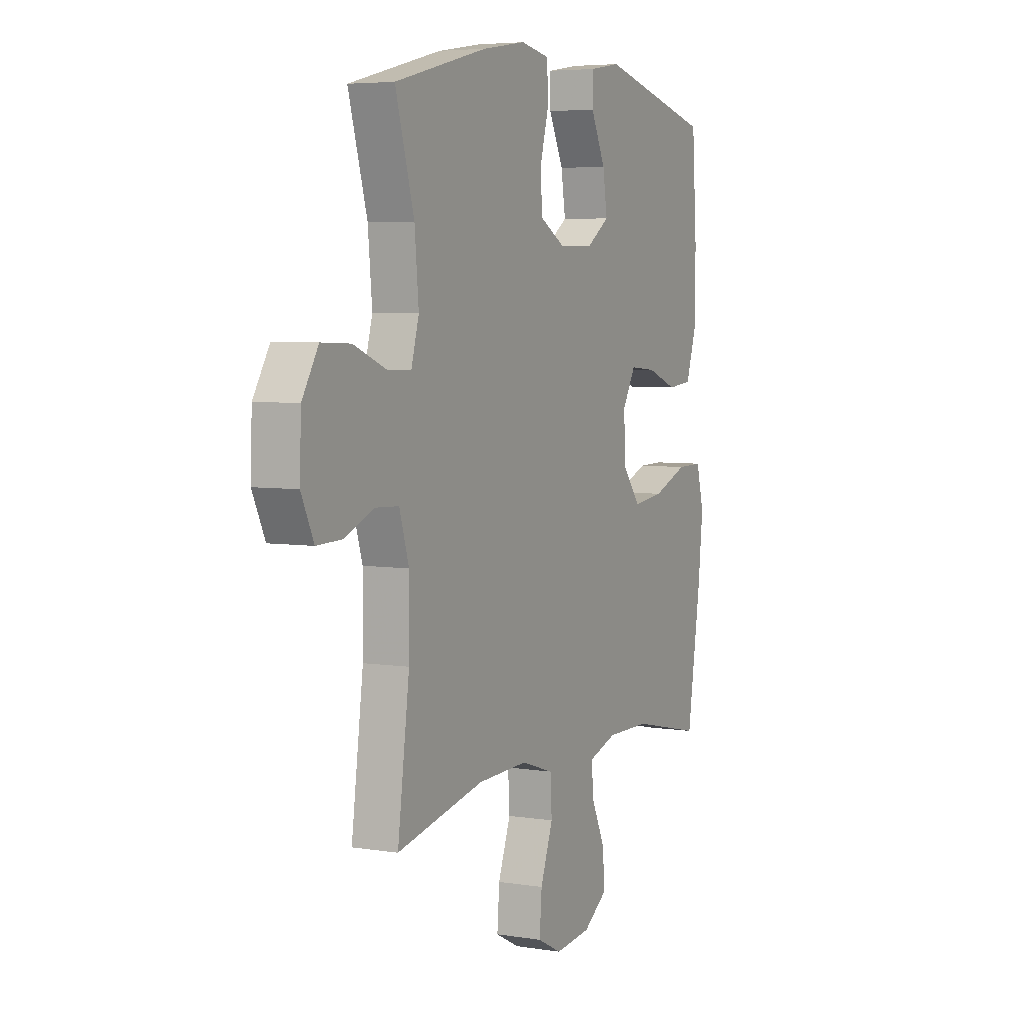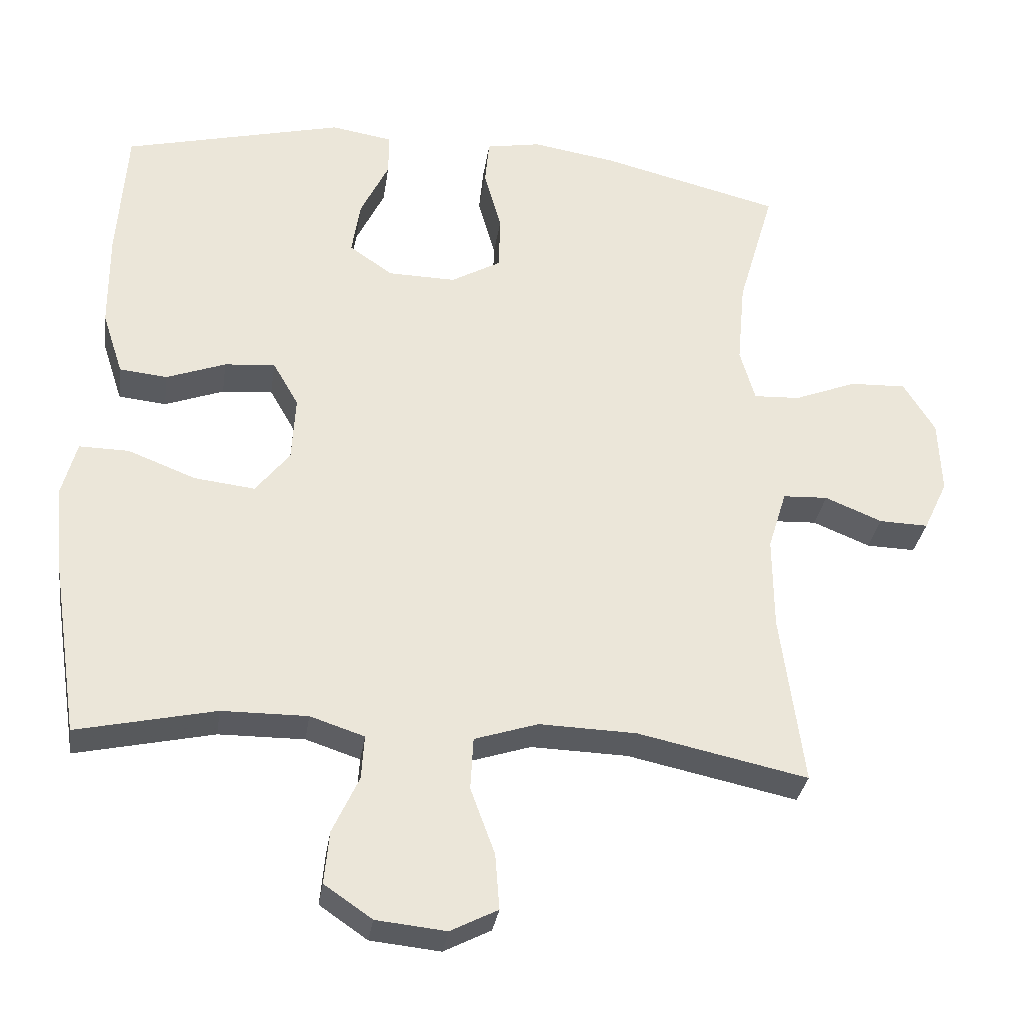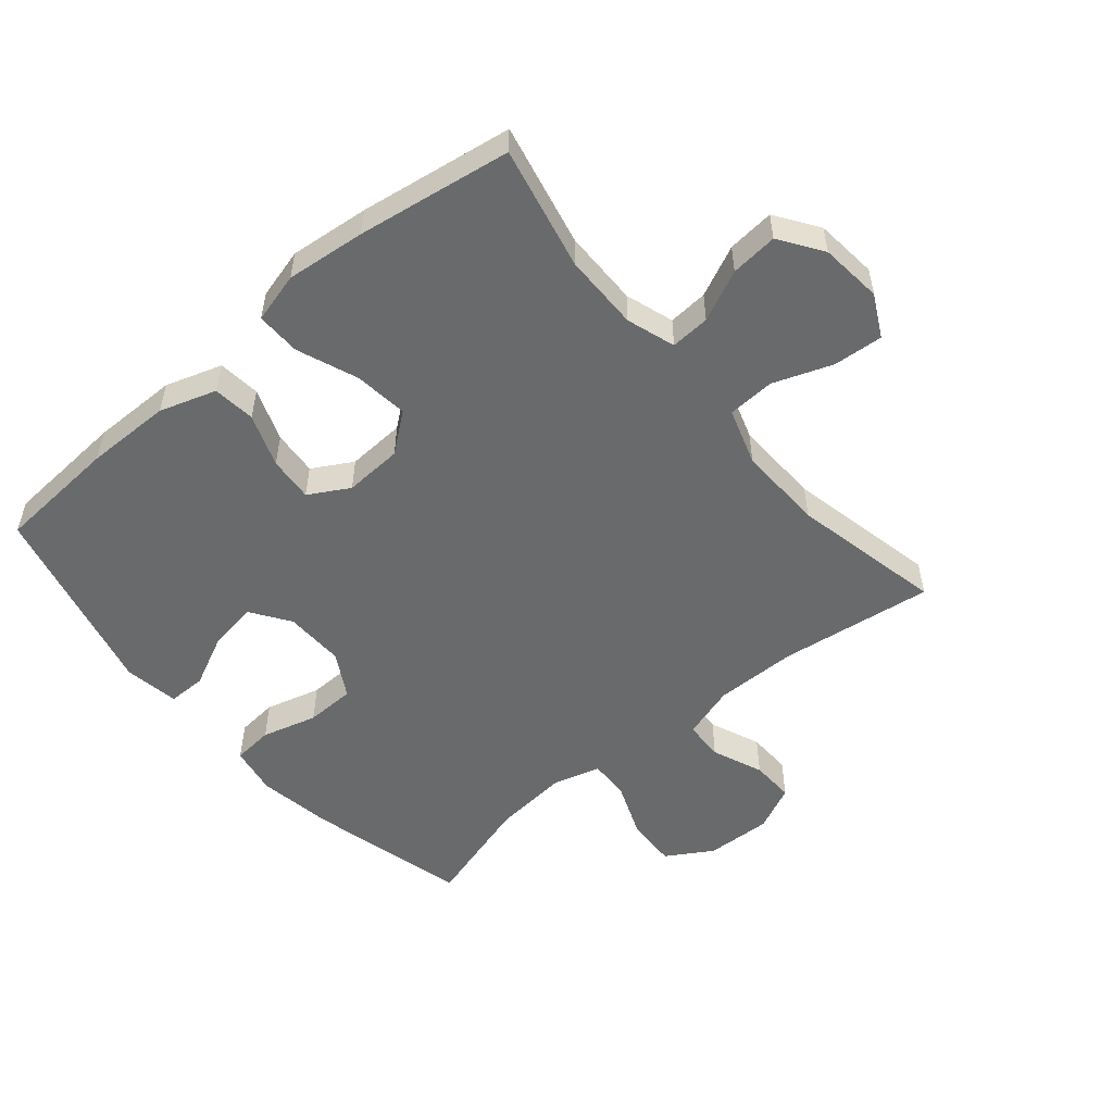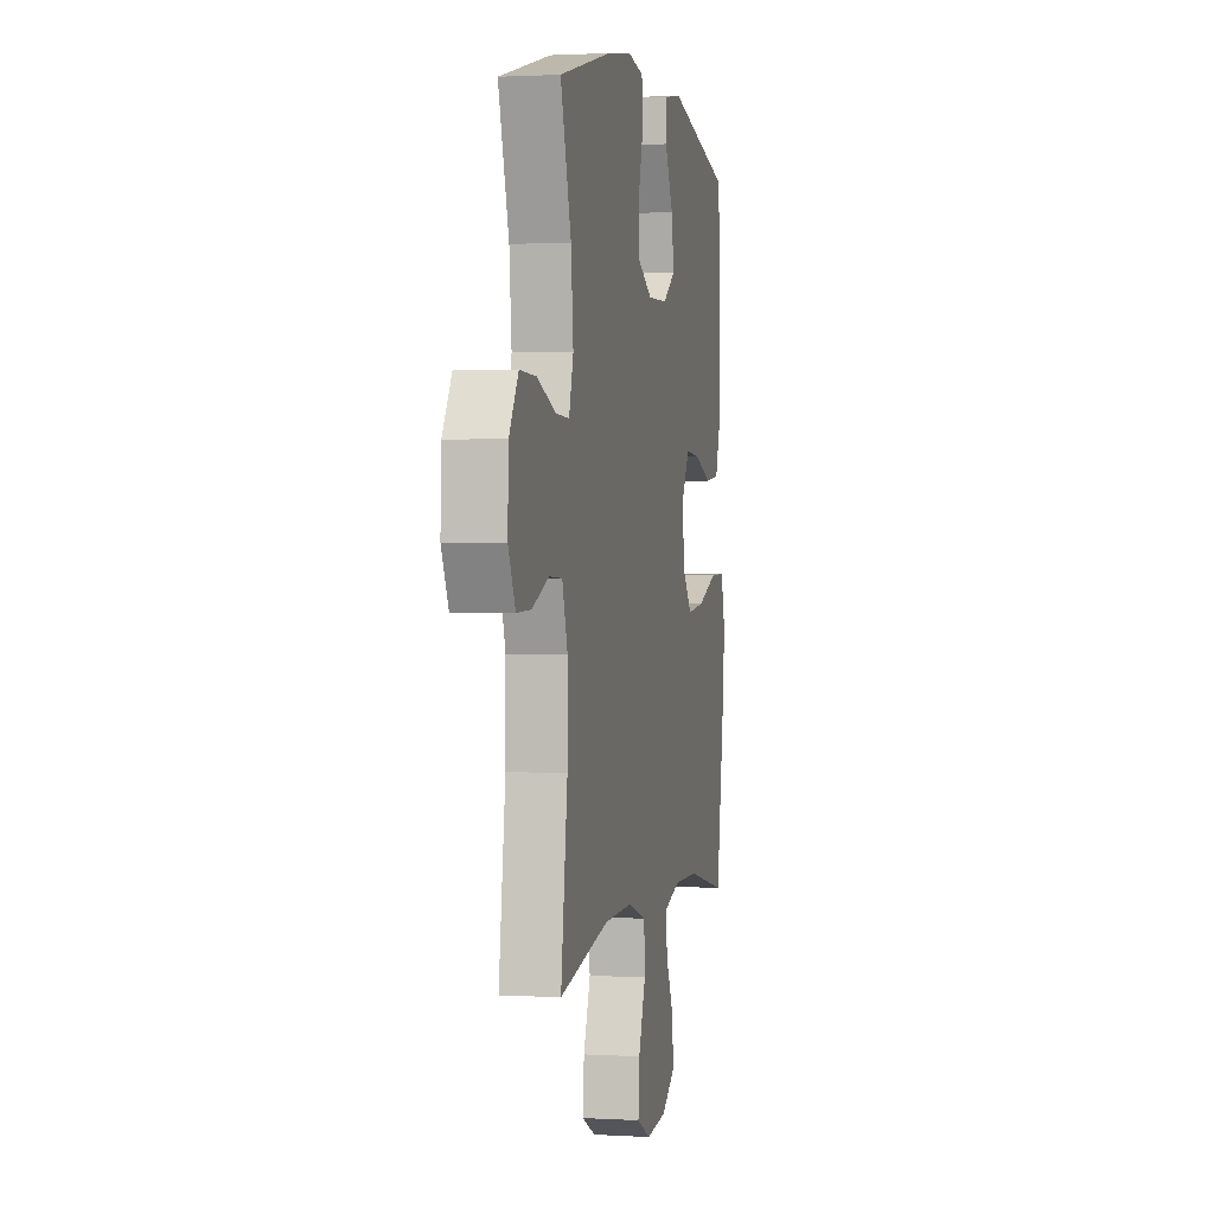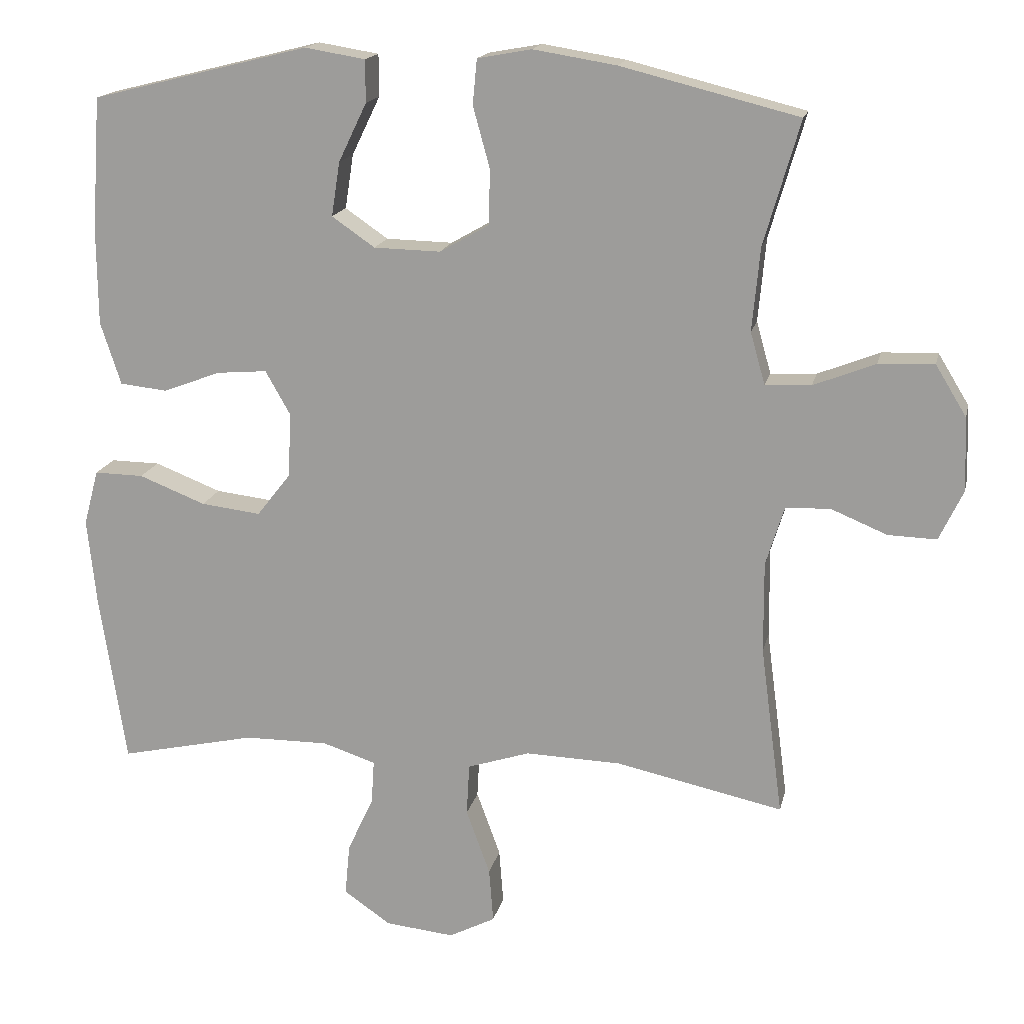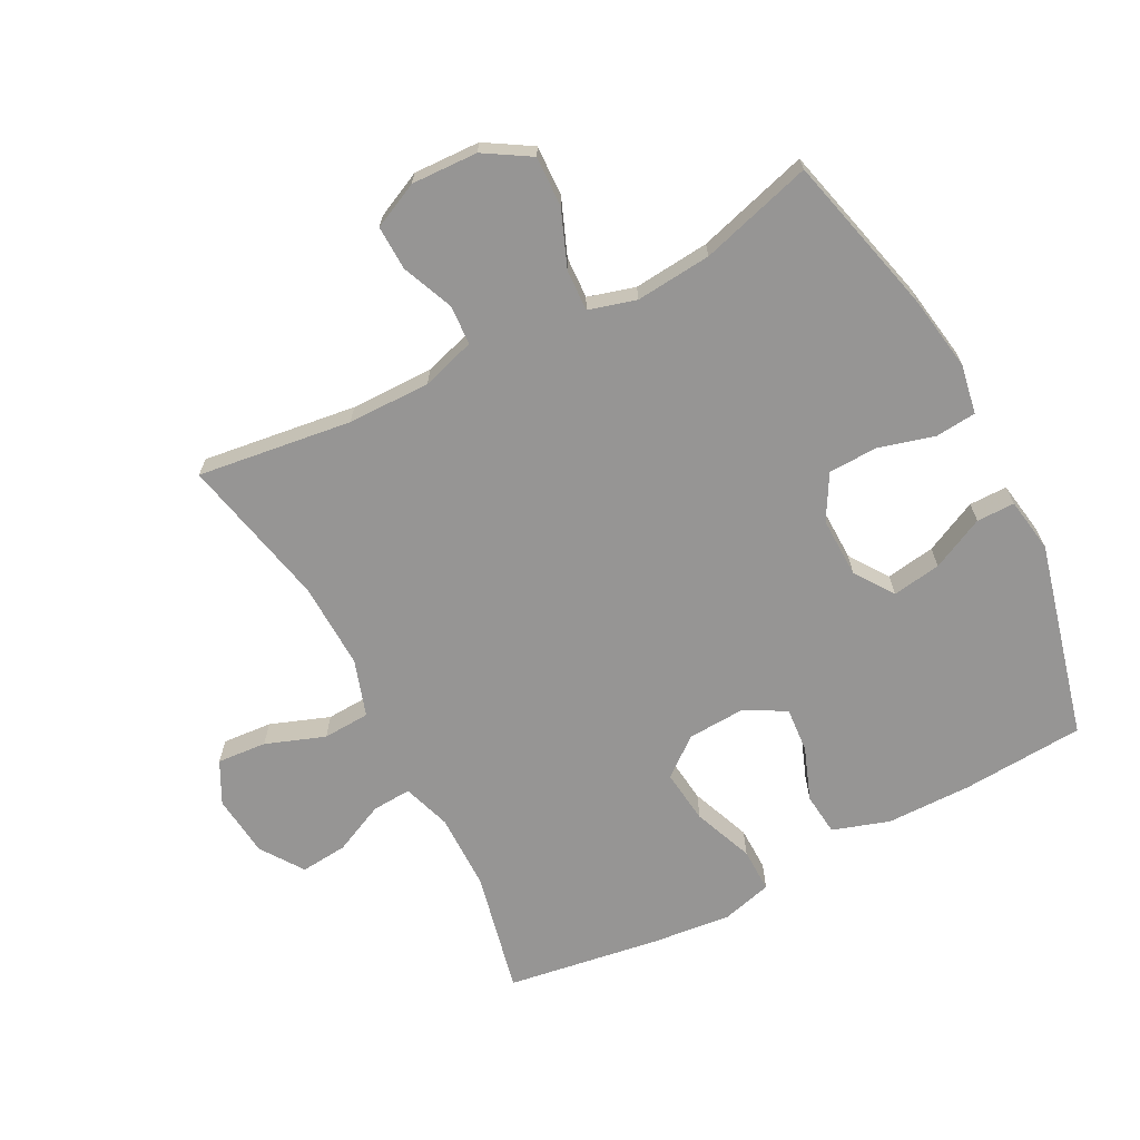
<metadata>
{"format":"obj","ext":"obj","renderer":"f3d","projection":"perspective","resolution":1024,"background":"white","views":[{"elev":5.2,"azim":-63.5,"up":"+Z"},{"elev":-32.0,"azim":171.7,"up":"+Z"},{"elev":-52.9,"azim":130.1,"up":"+Y"},{"elev":1.5,"azim":-78.0,"up":"+Z"},{"elev":16.7,"azim":-167.7,"up":"+Z"},{"elev":-67.5,"azim":-62.5,"up":"+Y"}]}
</metadata>
<code>
v 0.5 0.07 -0.5
v 0.306 0.07 -0.457
v 0.186 0.07 -0.456
v 0.11 0.07 -0.481
v 0.114 0.07 -0.543
v 0.151 0.07 -0.623
v 0.158 0.07 -0.697
v 0.091 0.07 -0.743
v -0.007 0.07 -0.753
v -0.073 0.07 -0.719
v -0.067 0.07 -0.641
v -0.033 0.07 -0.548
v -0.037 0.07 -0.474
v -0.126 0.07 -0.445
v -0.262 0.07 -0.449
v -0.5 0.07 -0.5
v -0.468 0.07 -0.258
v -0.467 0.07 -0.128
v -0.493 0.07 -0.044
v -0.556 0.07 -0.041
v -0.636 0.07 -0.074
v -0.705 0.07 -0.076
v -0.739 0.07 -0.004
v -0.735 0.07 0.1
v -0.691 0.07 0.172
v -0.612 0.07 0.169
v -0.524 0.07 0.134
v -0.459 0.07 0.131
v -0.438 0.07 0.205
v -0.449 0.07 0.324
v -0.5 0.07 0.5
v -0.248 0.07 0.563
v -0.13 0.07 0.582
v -0.053 0.07 0.568
v -0.047 0.07 0.504
v -0.071 0.07 0.417
v -0.069 0.07 0.339
v 0.001 0.07 0.299
v 0.096 0.07 0.301
v 0.157 0.07 0.343
v 0.145 0.07 0.42
v 0.105 0.07 0.503
v 0.105 0.07 0.563
v 0.191 0.07 0.577
v 0.5 0.07 0.5
v 0.513 0.07 0.308
v 0.512 0.07 0.173
v 0.483 0.07 0.084
v 0.416 0.07 0.077
v 0.333 0.07 0.108
v 0.262 0.07 0.114
v 0.226 0.07 0.051
v 0.231 0.07 -0.041
v 0.279 0.07 -0.102
v 0.364 0.07 -0.092
v 0.459 0.07 -0.055
v 0.529 0.07 -0.054
v 0.55 0.07 -0.133
v 0.537 0.07 -0.258
v 0.5 0 -0.5
v 0.306 0 -0.457
v 0.186 0 -0.456
v 0.11 0 -0.481
v 0.114 0 -0.543
v 0.151 0 -0.623
v 0.158 0 -0.697
v 0.091 0 -0.743
v -0.007 0 -0.753
v -0.073 0 -0.719
v -0.067 0 -0.641
v -0.033 0 -0.548
v -0.037 0 -0.474
v -0.126 0 -0.445
v -0.262 0 -0.449
v -0.5 0 -0.5
v -0.468 0 -0.258
v -0.467 0 -0.128
v -0.493 0 -0.044
v -0.556 0 -0.041
v -0.636 0 -0.074
v -0.705 0 -0.076
v -0.739 0 -0.004
v -0.735 0 0.1
v -0.691 0 0.172
v -0.612 0 0.169
v -0.524 0 0.134
v -0.459 0 0.131
v -0.438 0 0.205
v -0.449 0 0.324
v -0.5 0 0.5
v -0.248 0 0.563
v -0.13 0 0.582
v -0.053 0 0.568
v -0.047 0 0.504
v -0.071 0 0.417
v -0.069 0 0.339
v 0.001 0 0.299
v 0.096 0 0.301
v 0.157 0 0.343
v 0.145 0 0.42
v 0.105 0 0.503
v 0.105 0 0.563
v 0.191 0 0.577
v 0.5 0 0.5
v 0.513 0 0.308
v 0.512 0 0.173
v 0.483 0 0.084
v 0.416 0 0.077
v 0.333 0 0.108
v 0.262 0 0.114
v 0.226 0 0.051
v 0.231 0 -0.041
v 0.279 0 -0.102
v 0.364 0 -0.092
v 0.459 0 -0.055
v 0.529 0 -0.054
v 0.55 0 -0.133
v 0.537 0 -0.258
f 58 59 1 2
f 55 56 57 58
f 54 55 58 2
f 53 54 2 3
f 52 53 3 4
f 47 48 49 50
f 47 50 51
f 46 47 51
f 45 46 51
f 44 45 51
f 41 42 43 44
f 40 41 44 51
f 39 40 51 52
f 33 34 35 36
f 33 36 37
f 30 31 32 33
f 29 30 33 37
f 28 29 37 38
f 24 25 26 27
f 24 27 28
f 23 24 28
f 20 21 22 23
f 19 20 23 28
f 18 19 28 38
f 15 16 17
f 14 15 17 18
f 13 14 18 38
f 9 10 11 12
f 5 6 7 8
f 4 5 8 9
f 13 38 39 52
f 12 13 52
f 4 9 12 52
f 61 60 118 117
f 117 116 115 114
f 61 117 114 113
f 62 61 113 112
f 63 62 112 111
f 109 108 107 106
f 110 109 106
f 110 106 105
f 110 105 104
f 110 104 103
f 103 102 101 100
f 110 103 100 99
f 111 110 99 98
f 95 94 93 92
f 96 95 92
f 92 91 90 89
f 96 92 89 88
f 97 96 88 87
f 86 85 84 83
f 87 86 83
f 87 83 82
f 82 81 80 79
f 87 82 79 78
f 97 87 78 77
f 76 75 74
f 77 76 74 73
f 97 77 73 72
f 71 70 69 68
f 67 66 65 64
f 68 67 64 63
f 111 98 97 72
f 111 72 71
f 111 71 68 63
f 1 60 61 2
f 2 61 62 3
f 3 62 63 4
f 4 63 64 5
f 5 64 65 6
f 6 65 66 7
f 7 66 67 8
f 8 67 68 9
f 9 68 69 10
f 10 69 70 11
f 11 70 71 12
f 12 71 72 13
f 13 72 73 14
f 14 73 74 15
f 15 74 75 16
f 16 75 76 17
f 17 76 77 18
f 18 77 78 19
f 19 78 79 20
f 20 79 80 21
f 21 80 81 22
f 22 81 82 23
f 23 82 83 24
f 24 83 84 25
f 25 84 85 26
f 26 85 86 27
f 27 86 87 28
f 28 87 88 29
f 29 88 89 30
f 30 89 90 31
f 31 90 91 32
f 32 91 92 33
f 33 92 93 34
f 34 93 94 35
f 35 94 95 36
f 36 95 96 37
f 37 96 97 38
f 38 97 98 39
f 39 98 99 40
f 40 99 100 41
f 41 100 101 42
f 42 101 102 43
f 43 102 103 44
f 44 103 104 45
f 45 104 105 46
f 46 105 106 47
f 47 106 107 48
f 48 107 108 49
f 49 108 109 50
f 50 109 110 51
f 51 110 111 52
f 52 111 112 53
f 53 112 113 54
f 54 113 114 55
f 55 114 115 56
f 56 115 116 57
f 57 116 117 58
f 58 117 118 59
f 59 118 60 1

</code>
